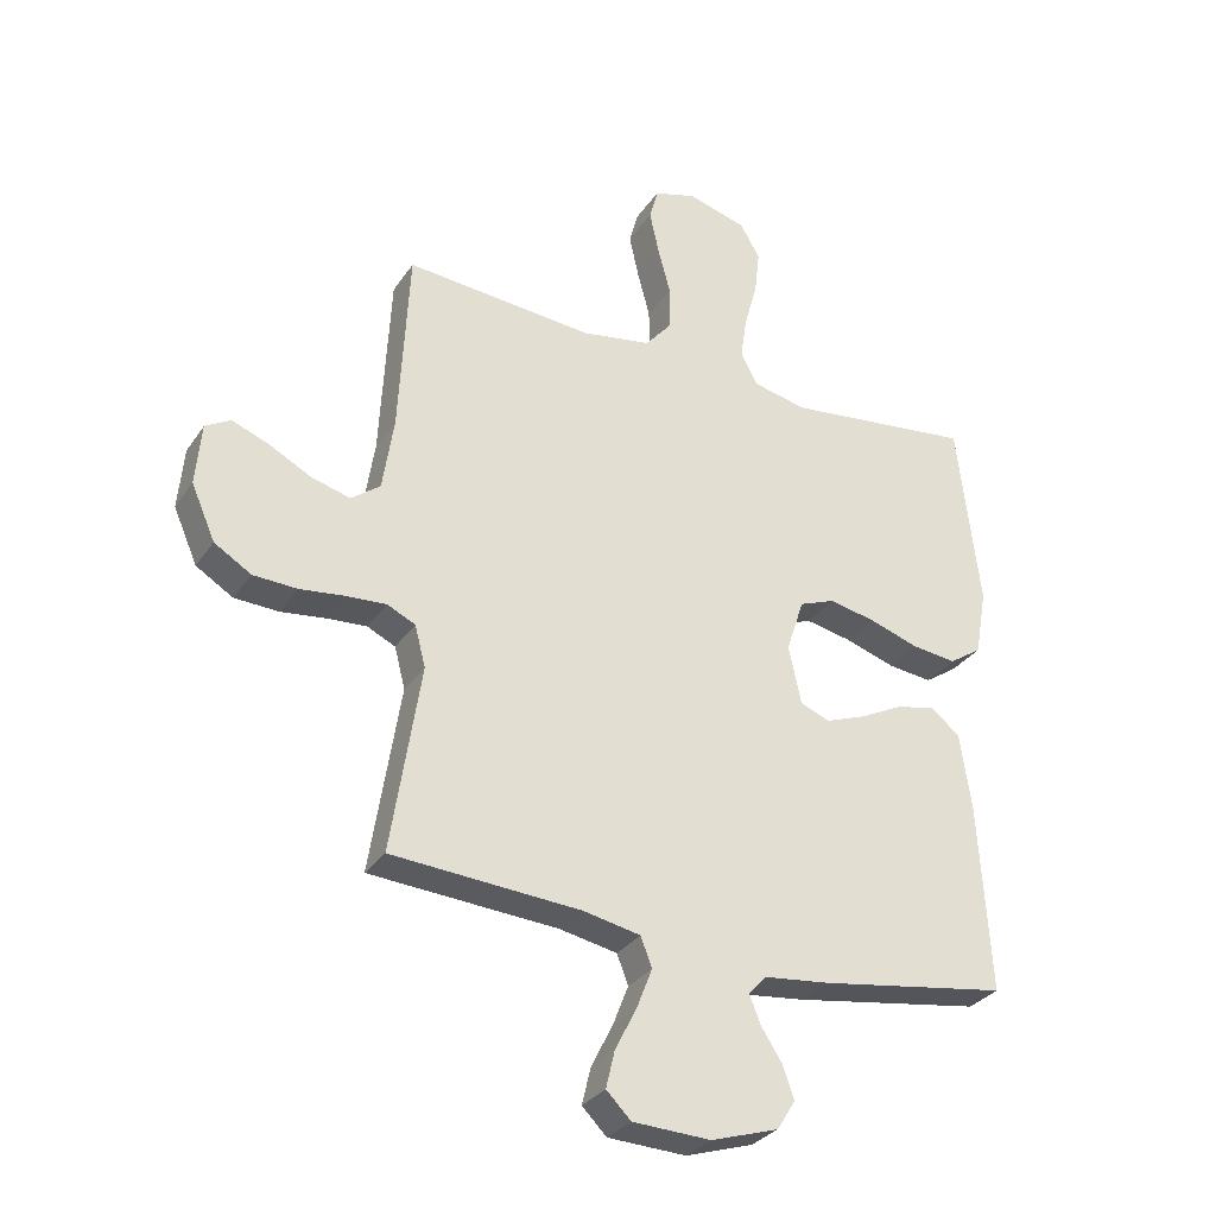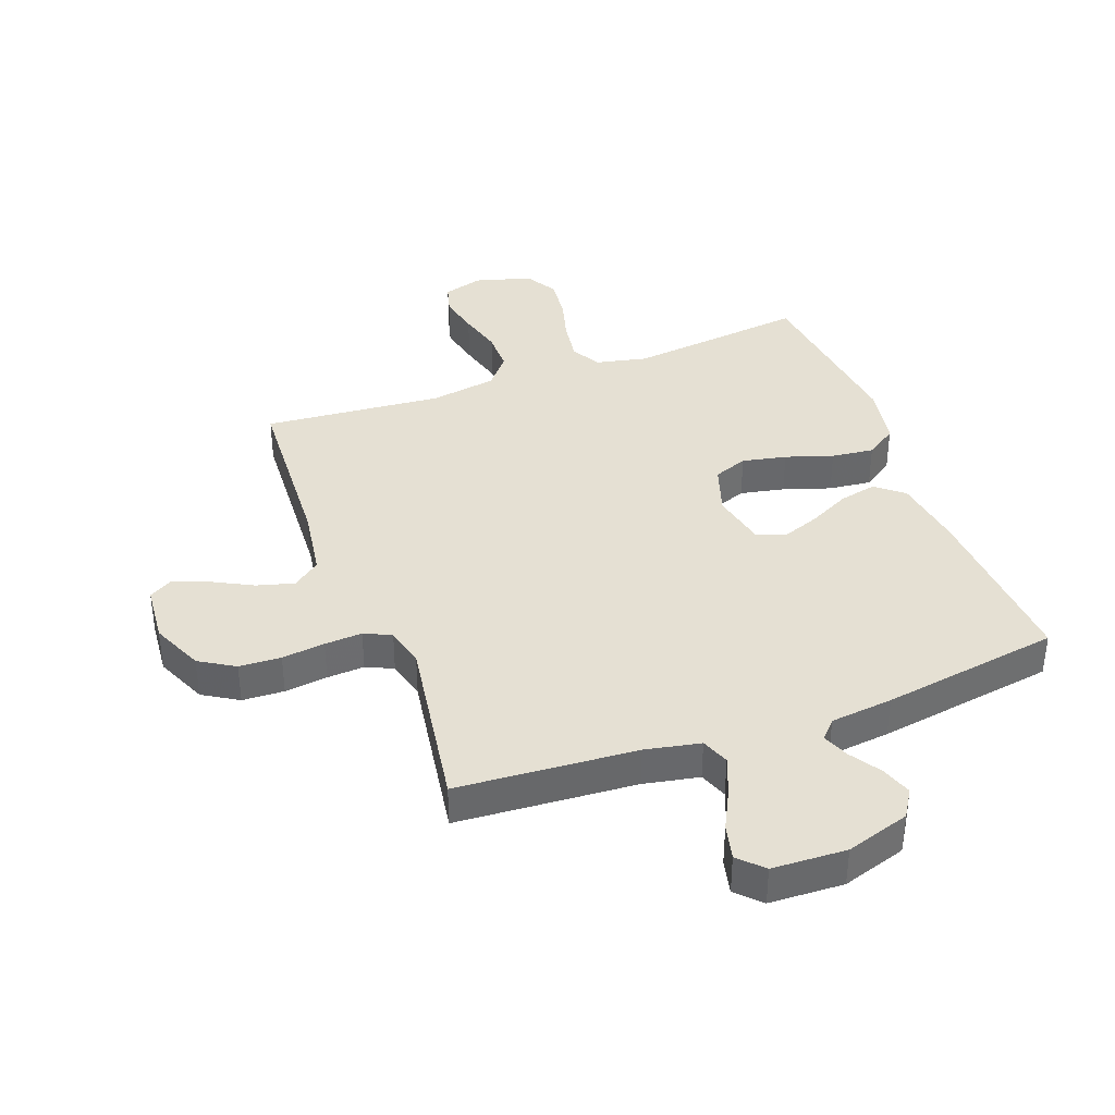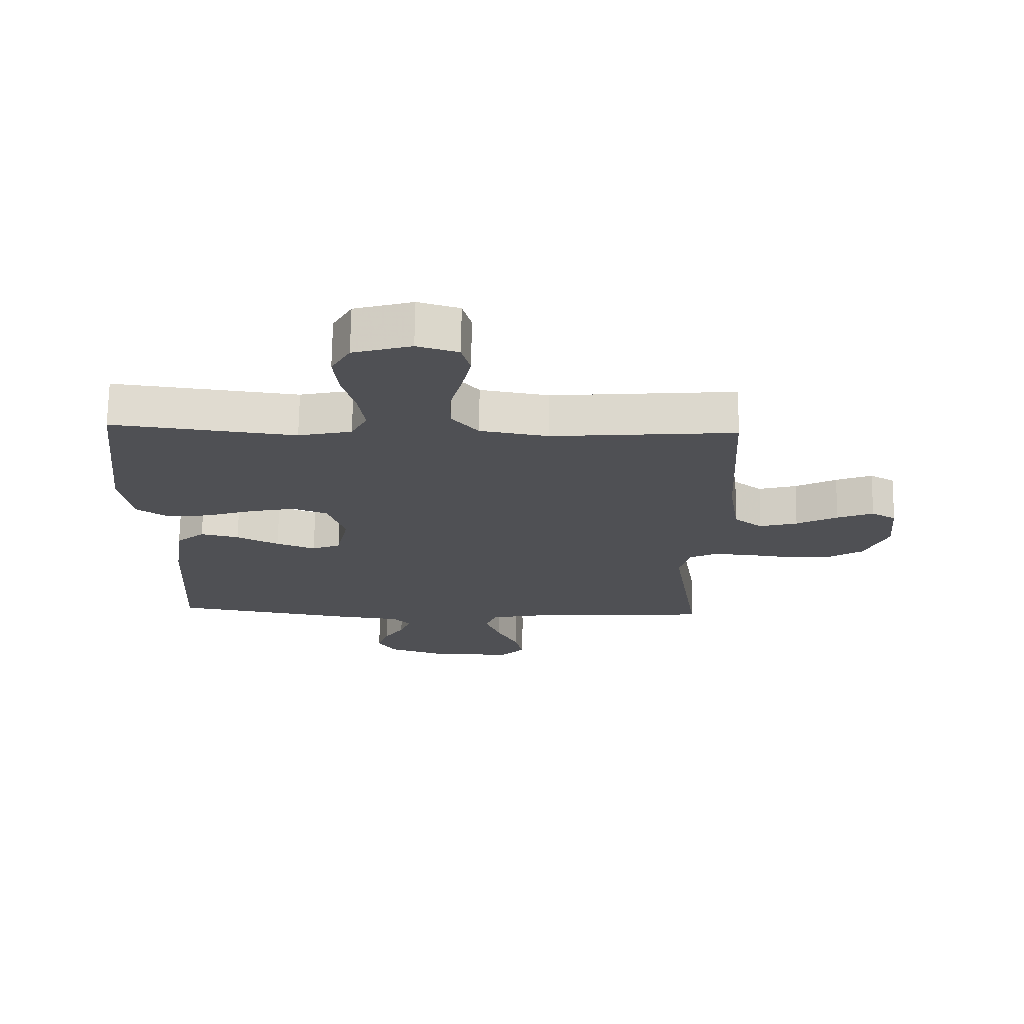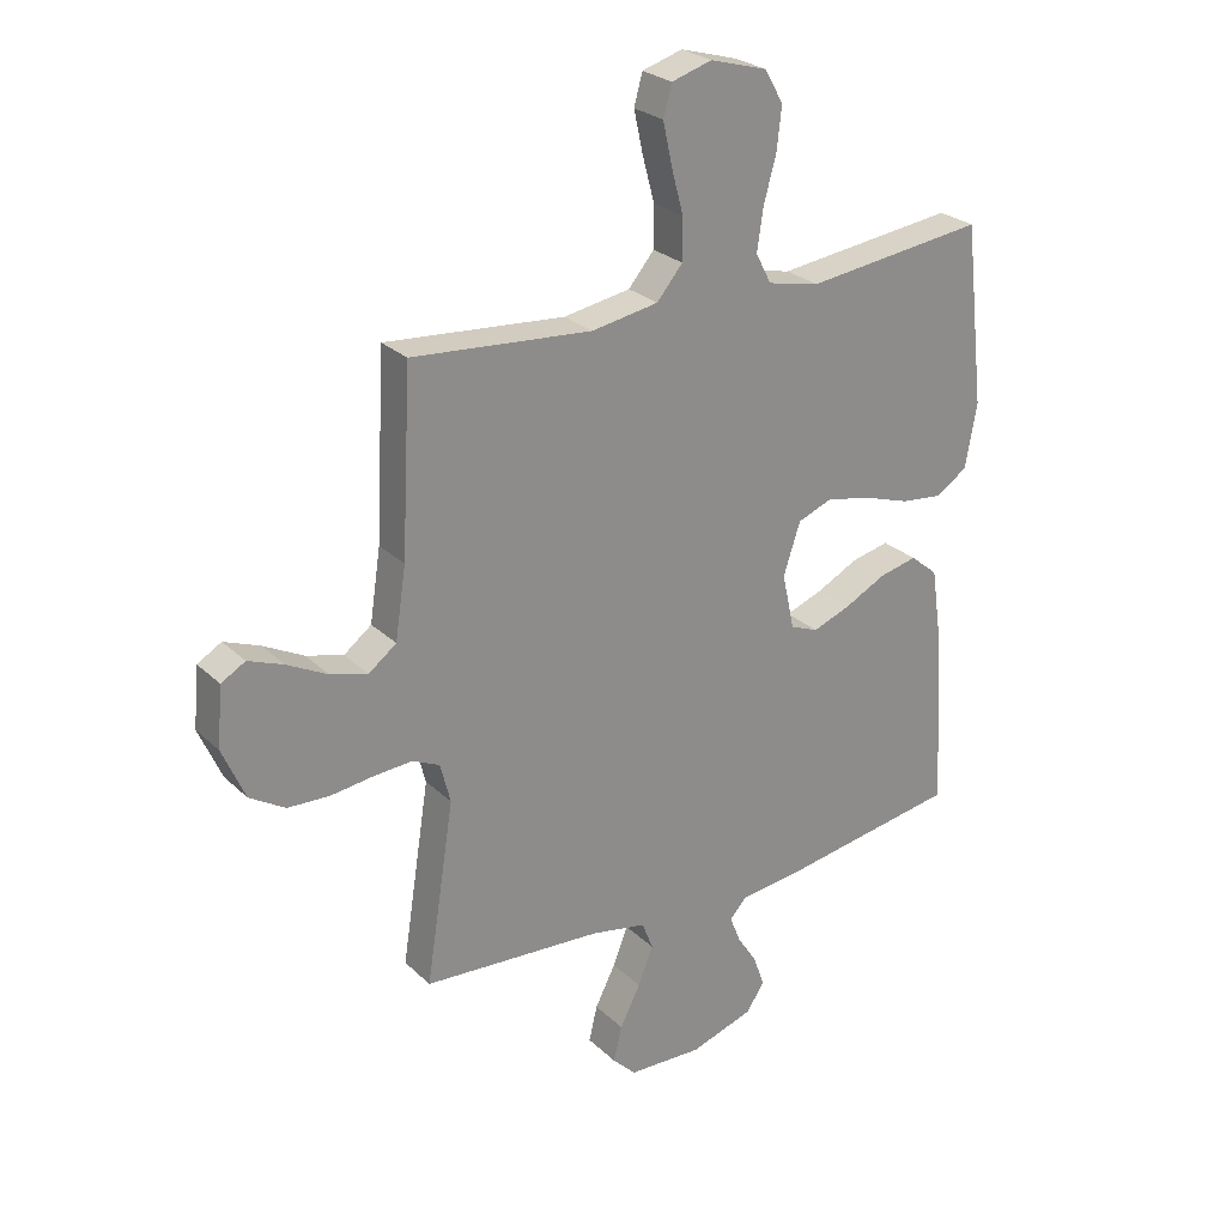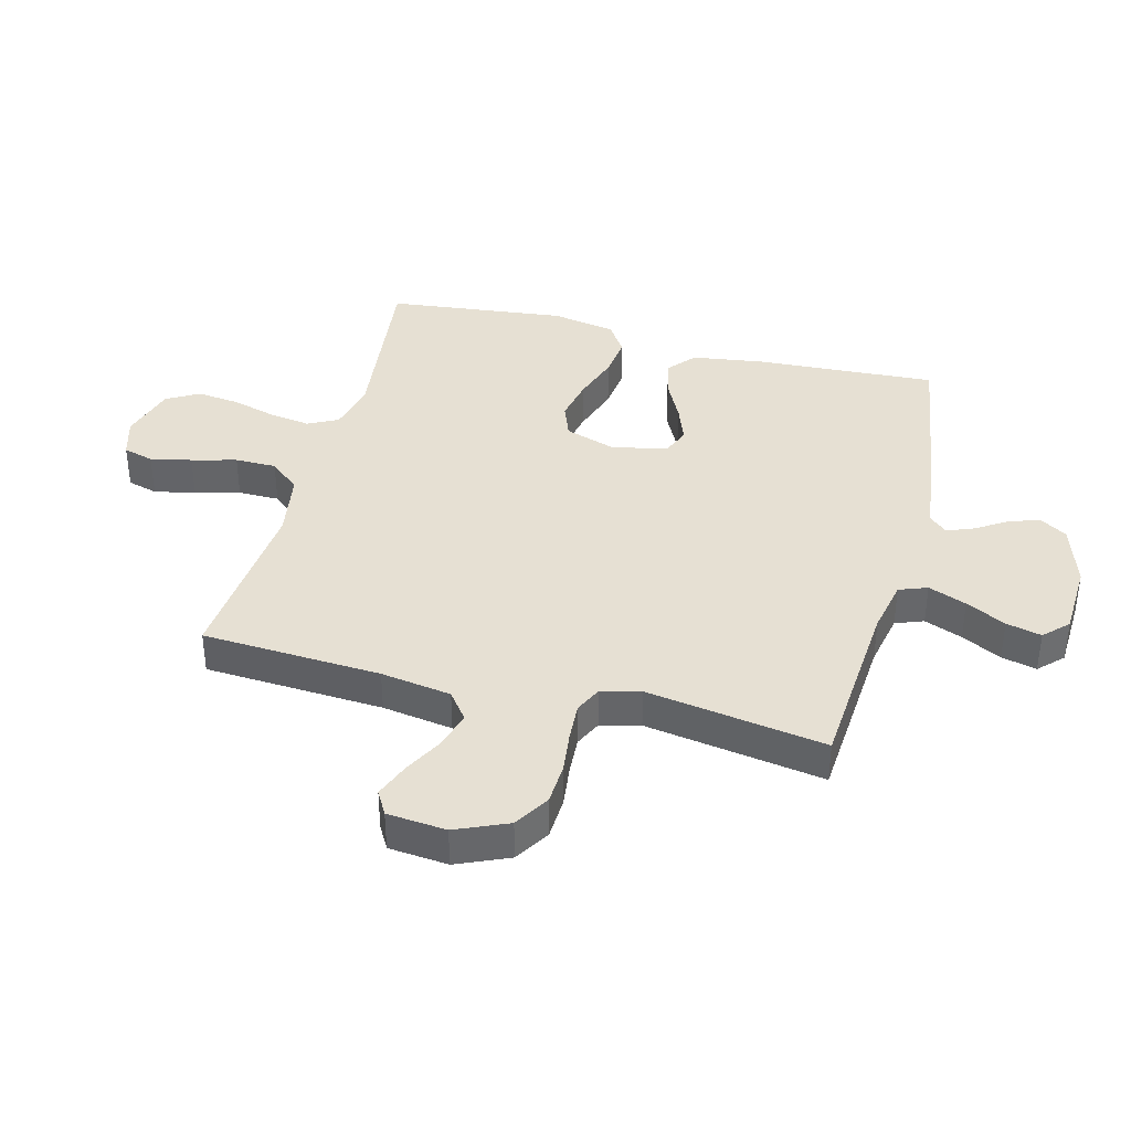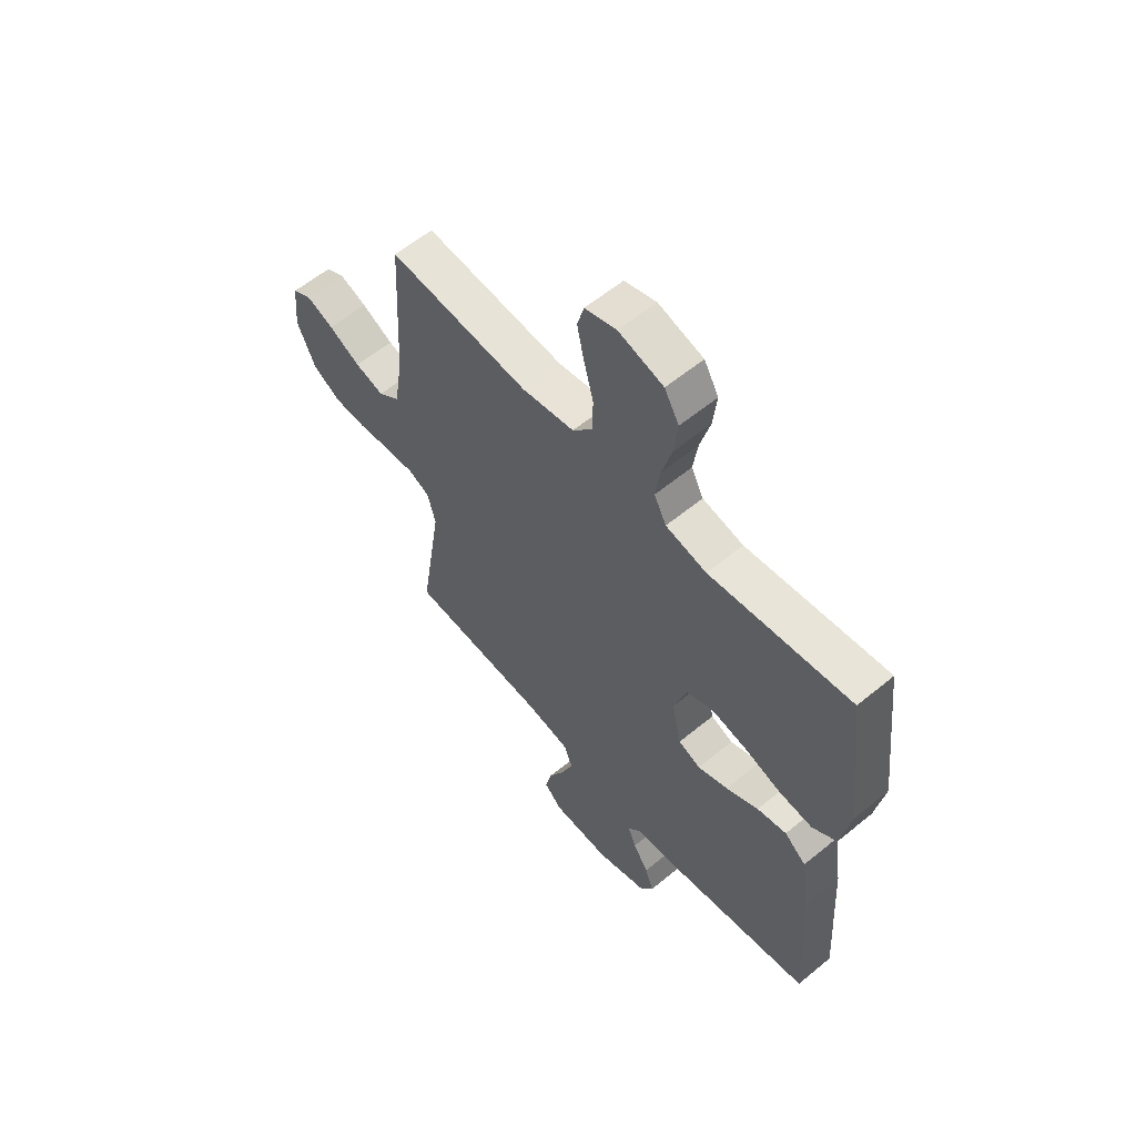
<metadata>
{"format":"obj","ext":"obj","renderer":"f3d","projection":"perspective","resolution":1024,"background":"white","views":[{"elev":-30.9,"azim":151.9,"up":"+Z"},{"elev":38.0,"azim":159.7,"up":"+Y"},{"elev":70.8,"azim":0.8,"up":"+Z"},{"elev":26.1,"azim":145.3,"up":"+Z"},{"elev":38.4,"azim":104.8,"up":"+Y"},{"elev":59.1,"azim":-130.3,"up":"+Z"}]}
</metadata>
<code>
v -0.5 0.07 0.5
v -0.2 0.07 0.464
v -0.113 0.07 0.483
v -0.087 0.07 0.533
v -0.097 0.07 0.601
v -0.118 0.07 0.677
v -0.126 0.07 0.748
v -0.095 0.07 0.802
v 0 0.07 0.829
v 0.067 0.07 0.809
v 0.081 0.07 0.758
v 0.066 0.07 0.689
v 0.046 0.07 0.614
v 0.046 0.07 0.545
v 0.089 0.07 0.494
v 0.2 0.07 0.475
v 0.5 0.07 0.5
v 0.516 0.07 0.2
v 0.534 0.07 0.082
v 0.58 0.07 0.047
v 0.642 0.07 0.064
v 0.709 0.07 0.099
v 0.768 0.07 0.122
v 0.808 0.07 0.099
v 0.817 0.07 0
v 0.779 0.07 -0.087
v 0.72 0.07 -0.123
v 0.65 0.07 -0.126
v 0.578 0.07 -0.117
v 0.515 0.07 -0.113
v 0.47 0.07 -0.134
v 0.453 0.07 -0.2
v 0.5 0.07 -0.5
v 0.2 0.07 -0.52
v 0.108 0.07 -0.538
v 0.09 0.07 -0.585
v 0.115 0.07 -0.649
v 0.149 0.07 -0.716
v 0.163 0.07 -0.775
v 0.124 0.07 -0.814
v 0 0.07 -0.819
v -0.107 0.07 -0.785
v -0.136 0.07 -0.739
v -0.118 0.07 -0.687
v -0.085 0.07 -0.636
v -0.067 0.07 -0.591
v -0.095 0.07 -0.56
v -0.2 0.07 -0.548
v -0.5 0.07 -0.5
v -0.482 0.07 -0.2
v -0.464 0.07 -0.077
v -0.418 0.07 -0.039
v -0.355 0.07 -0.053
v -0.286 0.07 -0.088
v -0.222 0.07 -0.112
v -0.175 0.07 -0.093
v -0.155 0.07 0
v -0.183 0.07 0.085
v -0.24 0.07 0.107
v -0.314 0.07 0.092
v -0.393 0.07 0.066
v -0.464 0.07 0.058
v -0.516 0.07 0.093
v -0.535 0.07 0.2
v -0.5 0 0.5
v -0.2 0 0.464
v -0.113 0 0.483
v -0.087 0 0.533
v -0.097 0 0.601
v -0.118 0 0.677
v -0.126 0 0.748
v -0.095 0 0.802
v 0 0 0.829
v 0.067 0 0.809
v 0.081 0 0.758
v 0.066 0 0.689
v 0.046 0 0.614
v 0.046 0 0.545
v 0.089 0 0.494
v 0.2 0 0.475
v 0.5 0 0.5
v 0.516 0 0.2
v 0.534 0 0.082
v 0.58 0 0.047
v 0.642 0 0.064
v 0.709 0 0.099
v 0.768 0 0.122
v 0.808 0 0.099
v 0.817 0 0
v 0.779 0 -0.087
v 0.72 0 -0.123
v 0.65 0 -0.126
v 0.578 0 -0.117
v 0.515 0 -0.113
v 0.47 0 -0.134
v 0.453 0 -0.2
v 0.5 0 -0.5
v 0.2 0 -0.52
v 0.108 0 -0.538
v 0.09 0 -0.585
v 0.115 0 -0.649
v 0.149 0 -0.716
v 0.163 0 -0.775
v 0.124 0 -0.814
v 0 0 -0.819
v -0.107 0 -0.785
v -0.136 0 -0.739
v -0.118 0 -0.687
v -0.085 0 -0.636
v -0.067 0 -0.591
v -0.095 0 -0.56
v -0.2 0 -0.548
v -0.5 0 -0.5
v -0.482 0 -0.2
v -0.464 0 -0.077
v -0.418 0 -0.039
v -0.355 0 -0.053
v -0.286 0 -0.088
v -0.222 0 -0.112
v -0.175 0 -0.093
v -0.155 0 0
v -0.183 0 0.085
v -0.24 0 0.107
v -0.314 0 0.092
v -0.393 0 0.066
v -0.464 0 0.058
v -0.516 0 0.093
v -0.535 0 0.2
f 64 1 2
f 63 64 2
f 62 63 2
f 61 62 2
f 60 61 2
f 59 60 2 3
f 58 59 3 4
f 57 58 4
f 52 53 54
f 51 52 54
f 50 51 54
f 49 50 54
f 48 49 54
f 47 48 54
f 46 47 54 55
f 43 44 45
f 42 43 45
f 41 42 45
f 40 41 45
f 39 40 45
f 38 39 45
f 37 38 45
f 36 37 45 46
f 46 55 56
f 36 46 56
f 35 36 56
f 32 33 34
f 35 56 57
f 34 35 57
f 32 34 57
f 31 32 57
f 27 28 29
f 26 27 29
f 25 26 29
f 24 25 29
f 23 24 29
f 22 23 29
f 21 22 29
f 20 21 29 30
f 16 17 18
f 15 16 18 19
f 11 12 13
f 10 11 13
f 9 10 13
f 8 9 13
f 7 8 13
f 6 7 13
f 5 6 13
f 4 5 13 14
f 31 57 4
f 30 31 4
f 20 30 4
f 19 20 4
f 15 19 4
f 4 14 15
f 66 65 128
f 66 128 127
f 66 127 126
f 66 126 125
f 66 125 124
f 67 66 124 123
f 68 67 123 122
f 68 122 121
f 118 117 116
f 118 116 115
f 118 115 114
f 118 114 113
f 118 113 112
f 118 112 111
f 119 118 111 110
f 109 108 107
f 109 107 106
f 109 106 105
f 109 105 104
f 109 104 103
f 109 103 102
f 109 102 101
f 110 109 101 100
f 120 119 110
f 120 110 100
f 120 100 99
f 98 97 96
f 121 120 99
f 121 99 98
f 121 98 96
f 121 96 95
f 93 92 91
f 93 91 90
f 93 90 89
f 93 89 88
f 93 88 87
f 93 87 86
f 93 86 85
f 94 93 85 84
f 82 81 80
f 83 82 80 79
f 77 76 75
f 77 75 74
f 77 74 73
f 77 73 72
f 77 72 71
f 77 71 70
f 77 70 69
f 78 77 69 68
f 68 121 95
f 68 95 94
f 68 94 84
f 68 84 83
f 68 83 79
f 79 78 68
f 1 65 66 2
f 2 66 67 3
f 3 67 68 4
f 4 68 69 5
f 5 69 70 6
f 6 70 71 7
f 7 71 72 8
f 8 72 73 9
f 9 73 74 10
f 10 74 75 11
f 11 75 76 12
f 12 76 77 13
f 13 77 78 14
f 14 78 79 15
f 15 79 80 16
f 16 80 81 17
f 17 81 82 18
f 18 82 83 19
f 19 83 84 20
f 20 84 85 21
f 21 85 86 22
f 22 86 87 23
f 23 87 88 24
f 24 88 89 25
f 25 89 90 26
f 26 90 91 27
f 27 91 92 28
f 28 92 93 29
f 29 93 94 30
f 30 94 95 31
f 31 95 96 32
f 32 96 97 33
f 33 97 98 34
f 34 98 99 35
f 35 99 100 36
f 36 100 101 37
f 37 101 102 38
f 38 102 103 39
f 39 103 104 40
f 40 104 105 41
f 41 105 106 42
f 42 106 107 43
f 43 107 108 44
f 44 108 109 45
f 45 109 110 46
f 46 110 111 47
f 47 111 112 48
f 48 112 113 49
f 49 113 114 50
f 50 114 115 51
f 51 115 116 52
f 52 116 117 53
f 53 117 118 54
f 54 118 119 55
f 55 119 120 56
f 56 120 121 57
f 57 121 122 58
f 58 122 123 59
f 59 123 124 60
f 60 124 125 61
f 61 125 126 62
f 62 126 127 63
f 63 127 128 64
f 64 128 65 1

</code>
